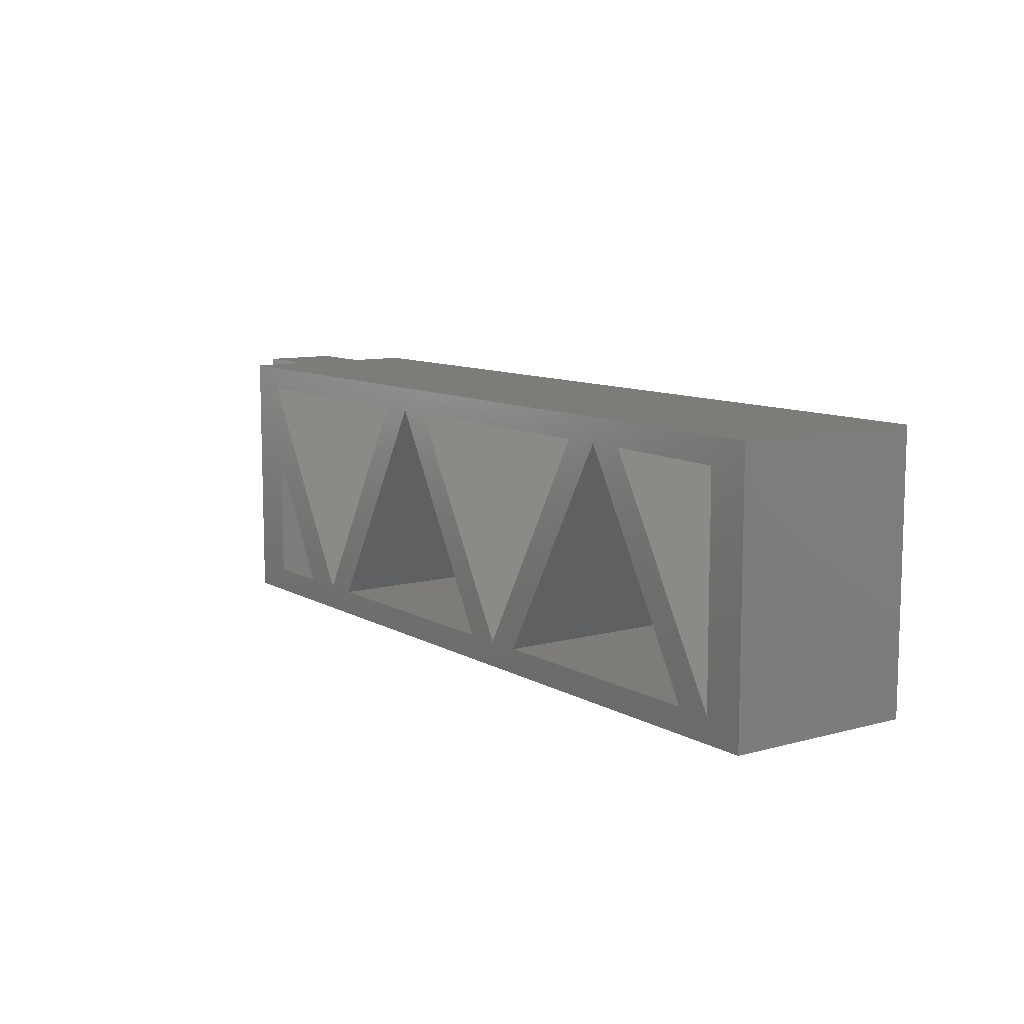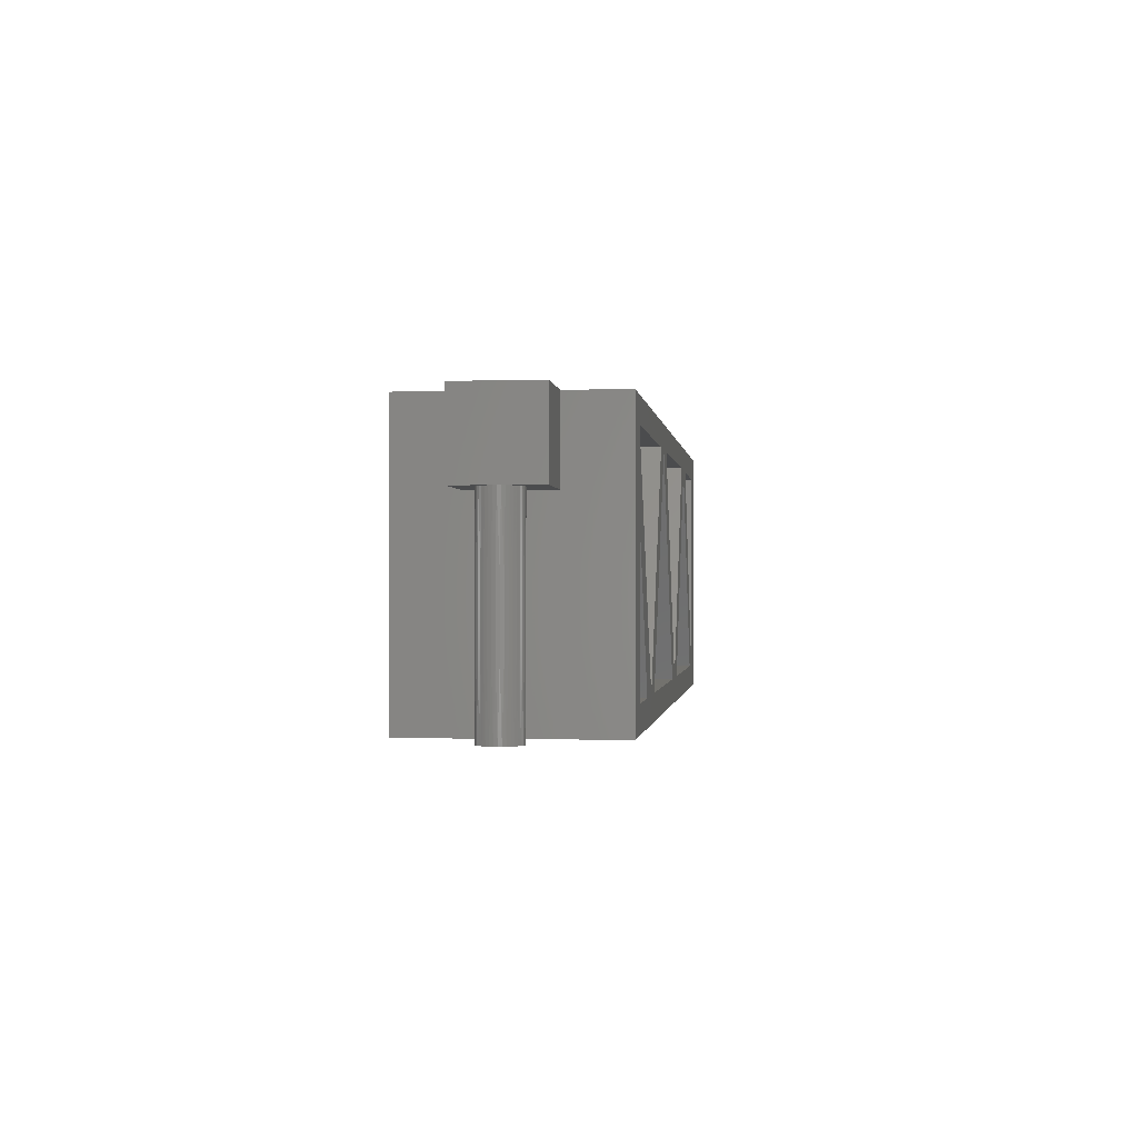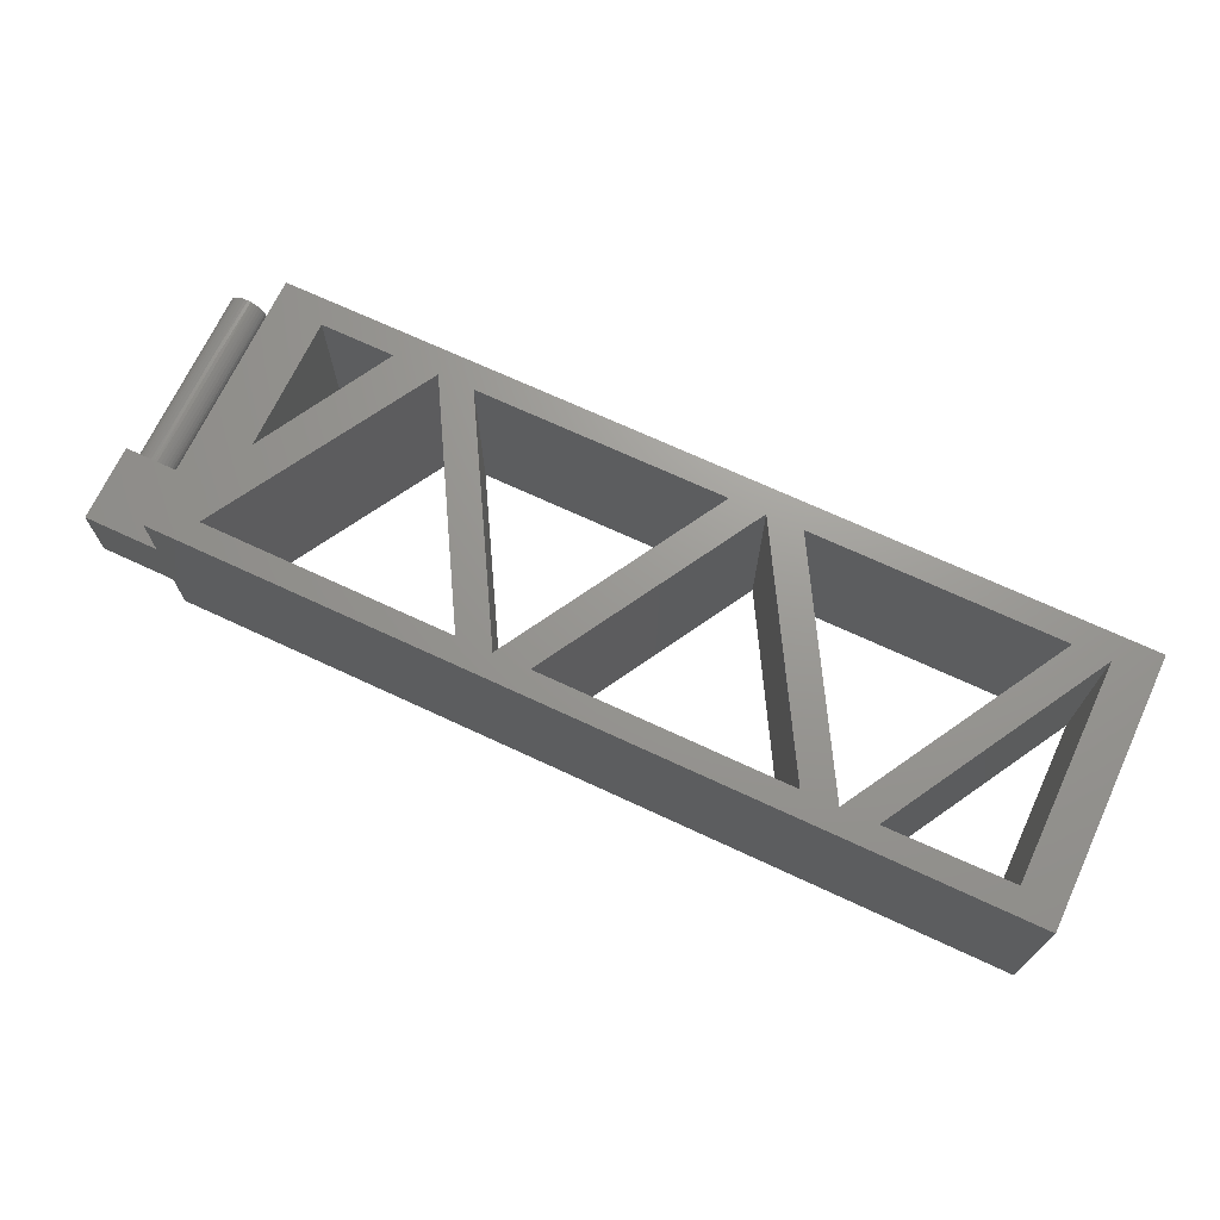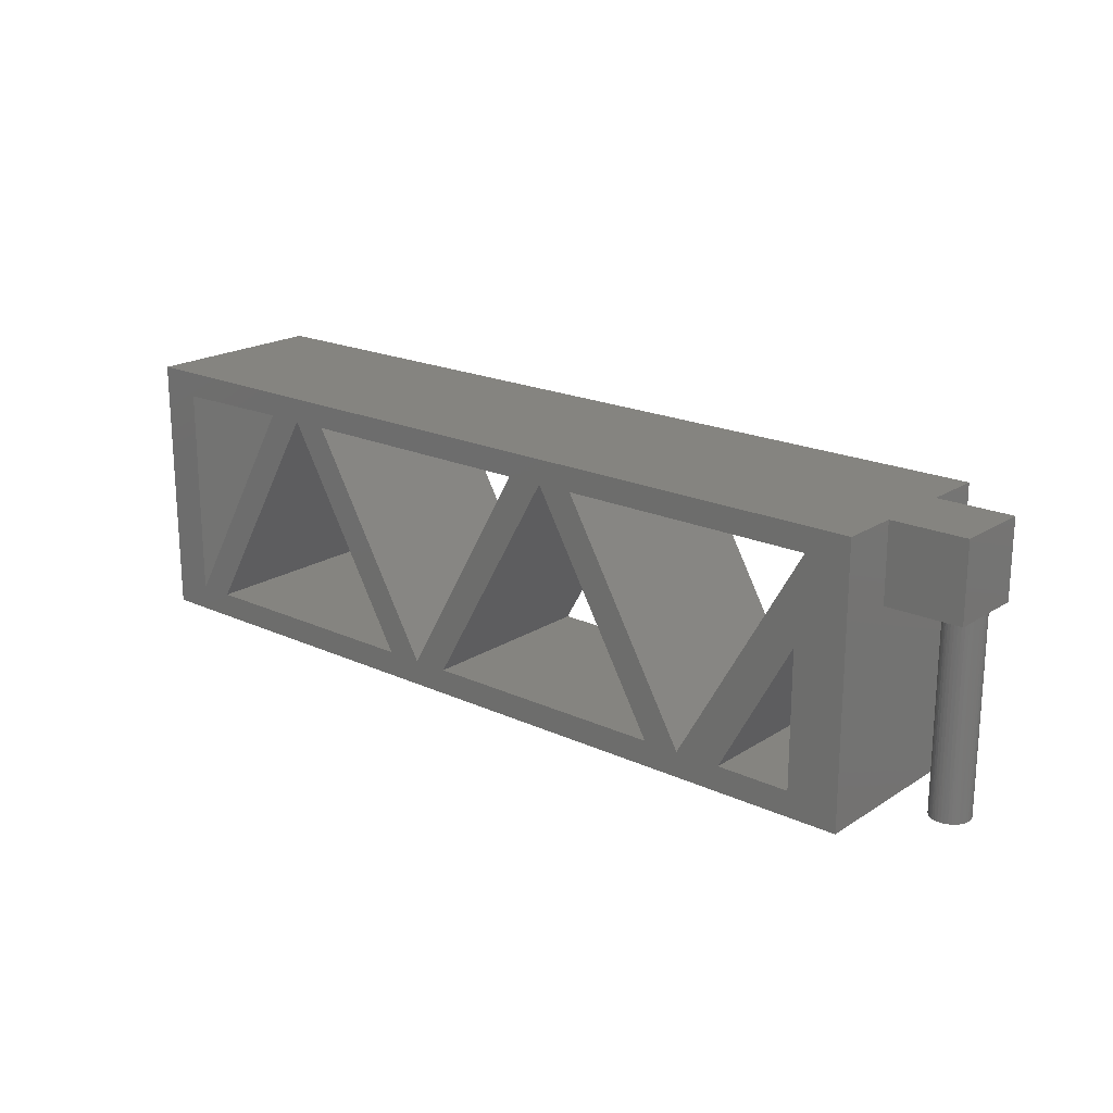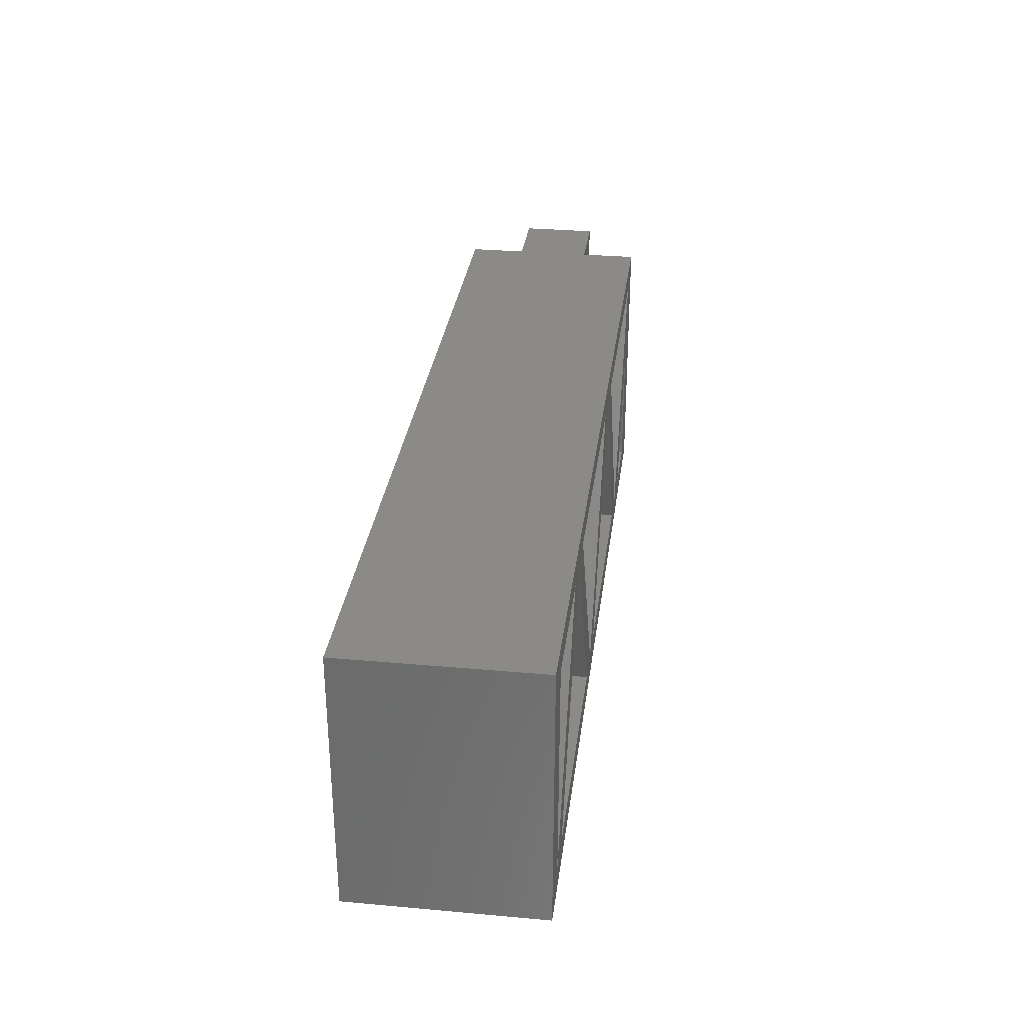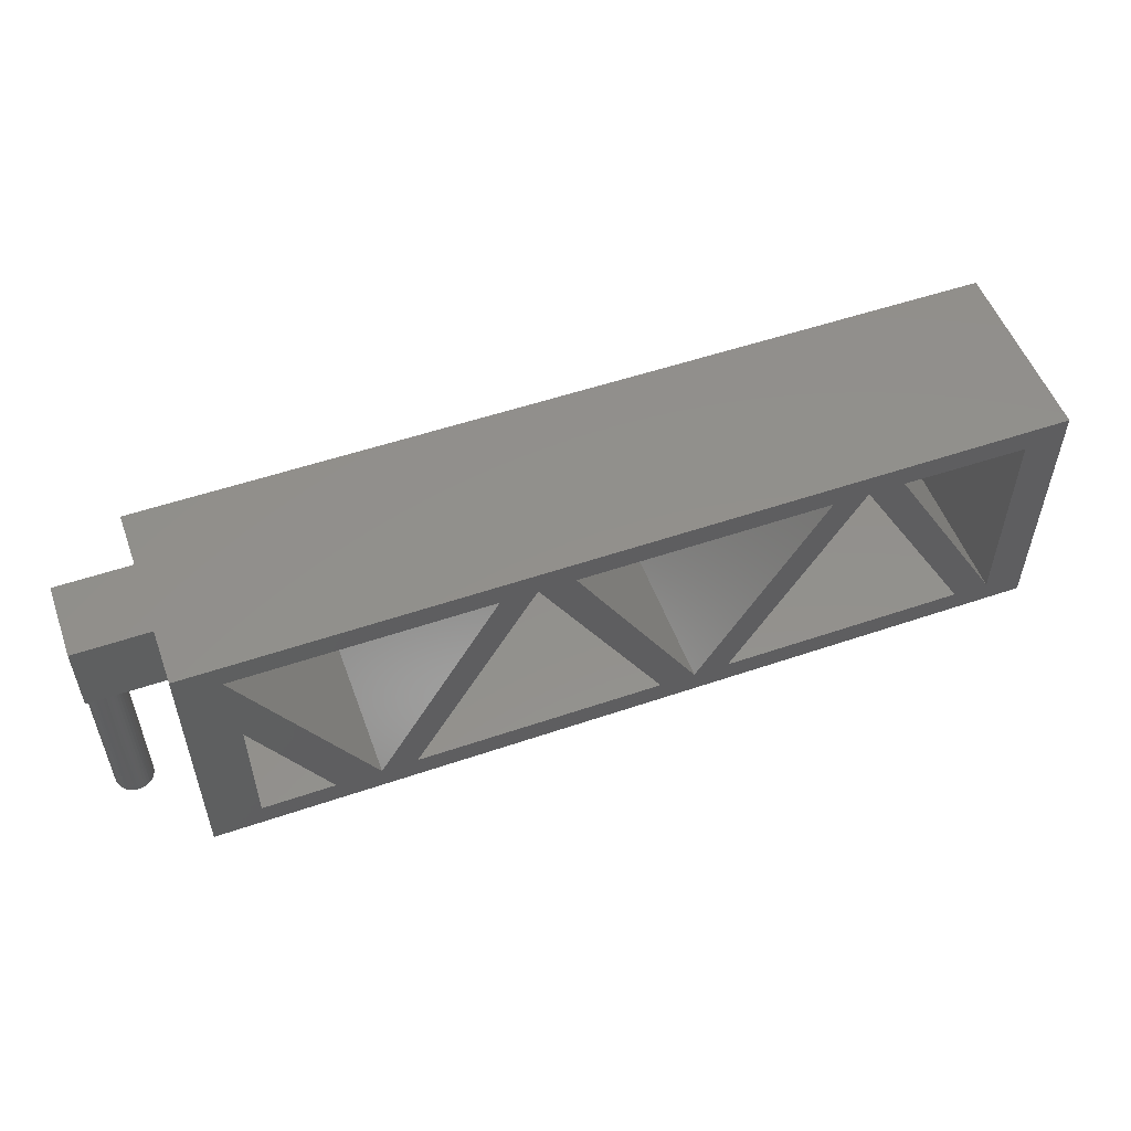
<metadata>
{"format":"stl","ext":"stl","renderer":"f3d","projection":"perspective","resolution":1024,"background":"white","views":[{"elev":9.7,"azim":54.9,"up":"+Z"},{"elev":-0.5,"azim":-83.5,"up":"+Z"},{"elev":69.9,"azim":25.0,"up":"+Y"},{"elev":19.7,"azim":-139.6,"up":"+Z"},{"elev":31.1,"azim":97.3,"up":"+Z"},{"elev":53.4,"azim":-20.0,"up":"+Z"}]}
</metadata>
<code>
# stl→obj: 200 verts, 420 faces
v -136.5 65.4 12.83
v -136.5 65.4 9.829
v -139.4 65.4 12.83
v -139.4 65.4 9.829
v -136.5 62.4 9.829
v -137.9 63.83 9.829
v -137.9 63.71 9.829
v -138 63.59 9.829
v -138.1 63.48 9.829
v -138.1 63.38 9.829
v -138.2 63.29 9.829
v -138.3 63.23 9.829
v -138.5 63.18 9.829
v -139.4 62.4 9.829
v -138.6 63.15 9.829
v -138.7 63.15 9.829
v -138.8 63.16 9.829
v -139 63.2 9.829
v -139.1 63.26 9.829
v -139.2 63.33 9.829
v -139.3 63.43 9.829
v -139.3 63.53 9.829
v -139.4 63.65 9.829
v -139.4 63.77 9.829
v -139.4 63.9 9.829
v -137.9 63.96 9.829
v -137.9 64.09 9.829
v -138 64.21 9.829
v -138.1 64.32 9.829
v -138.1 64.42 9.829
v -138.2 64.5 9.829
v -138.3 64.57 9.829
v -138.5 64.61 9.829
v -138.6 64.64 9.829
v -138.7 64.65 9.829
v -138.8 64.63 9.829
v -139 64.59 9.829
v -139.1 64.53 9.829
v -139.2 64.46 9.829
v -139.3 64.37 9.829
v -139.3 64.26 9.829
v -139.4 64.15 9.829
v -139.4 64.02 9.829
v -136.5 62.4 12.83
v -139.4 62.4 12.83
v -139.4 63.93 7.329
v -139.4 64.05 7.329
v -139.4 64.18 7.329
v -139.4 64.18 4.829
v -139.3 64.29 4.829
v -139.3 64.23 2.329
v -139.3 64.34 2.329
v -139.4 64.12 2.329
v -139.4 64.05 4.829
v -139.3 64.29 7.329
v -139.2 64.39 4.829
v -139.2 64.44 2.329
v -139.2 64.39 7.329
v -139.1 64.48 4.829
v -139.1 64.52 2.329
v -139.1 64.48 7.329
v -139 64.55 4.829
v -139 64.58 2.329
v -139 64.55 7.329
v -138.9 64.6 4.829
v -138.9 64.62 2.329
v -138.9 64.6 7.329
v -138.8 64.64 4.829
v -138.7 64.64 2.329
v -138.8 64.64 7.329
v -138.7 64.65 4.829
v -138.6 64.64 2.329
v -138.7 64.65 7.329
v -138.5 64.64 4.829
v -138.5 64.62 2.329
v -138.5 64.64 7.329
v -138.4 64.6 4.829
v -138.4 64.58 2.329
v -138.4 64.6 7.329
v -138.3 64.55 4.829
v -138.3 64.52 2.329
v -138.3 64.55 7.329
v -138.2 64.48 4.829
v -138.2 64.44 2.329
v -138.2 64.48 7.329
v -138.1 64.39 4.829
v -138.1 64.34 2.329
v -138.1 64.39 7.329
v -138 64.29 4.829
v -138 64.23 2.329
v -138 64.29 7.329
v -138 64.18 4.829
v -138 64.12 2.329
v -138 64.18 7.329
v -137.9 64.05 4.829
v -137.9 63.99 2.329
v -137.9 64.05 7.329
v -137.9 63.93 4.829
v -137.9 63.86 2.329
v -137.9 63.93 7.329
v -137.9 63.8 4.829
v -137.9 63.74 2.329
v -137.9 63.8 7.329
v -138 63.68 4.829
v -138 63.62 2.329
v -138 63.68 7.329
v -138 63.56 4.829
v -138 63.5 2.329
v -138 63.56 7.329
v -138.1 63.45 4.829
v -138.1 63.4 2.329
v -138.1 63.45 7.329
v -138.2 63.35 4.829
v -138.2 63.31 2.329
v -138.2 63.35 7.329
v -138.3 63.27 4.829
v -138.3 63.24 2.329
v -138.3 63.27 7.329
v -138.4 63.21 4.829
v -138.4 63.19 2.329
v -138.4 63.21 7.329
v -138.5 63.17 4.829
v -138.5 63.16 2.329
v -138.5 63.17 7.329
v -138.6 63.15 4.829
v -138.7 63.15 2.329
v -138.6 63.15 7.329
v -138.7 63.15 4.829
v -138.8 63.16 2.329
v -138.7 63.15 7.329
v -138.9 63.17 4.829
v -138.9 63.19 2.329
v -138.9 63.17 7.329
v -139 63.21 4.829
v -139 63.24 2.329
v -139 63.21 7.329
v -139.1 63.27 4.829
v -139.1 63.31 2.329
v -139.1 63.27 7.329
v -139.2 63.35 4.829
v -139.2 63.4 2.329
v -139.2 63.35 7.329
v -139.3 63.45 4.829
v -139.3 63.5 2.329
v -139.3 63.45 7.329
v -139.3 63.56 4.829
v -139.4 63.62 2.329
v -139.3 63.56 7.329
v -139.4 63.68 4.829
v -139.4 63.74 2.329
v -139.4 63.68 7.329
v -139.4 63.8 4.829
v -139.4 63.86 2.329
v -139.4 63.8 7.329
v -139.4 63.93 4.829
v -139.4 63.99 2.329
v -136.5 60.15 12.83
v -102.7 60.15 12.83
v -102.7 67.65 12.83
v -136.5 67.65 12.83
v -104.3 67.65 11.83
v -104.3 67.65 3.309
v -104.3 60.15 11.83
v -104.3 60.15 3.309
v -109.3 67.65 11.89
v -109.3 60.15 11.89
v -105.7 67.65 3.312
v -115.7 67.65 3.309
v -105.7 60.15 3.312
v -115.7 60.15 3.309
v -110.7 67.65 11.9
v -110.7 60.15 11.9
v -112.1 67.65 11.9
v -117.1 67.65 3.309
v -112.1 60.15 11.9
v -117.1 60.15 3.309
v -122 67.65 11.89
v -122 60.15 11.89
v -118.5 67.65 3.312
v -128.4 67.65 3.309
v -118.5 60.15 3.312
v -128.4 60.15 3.309
v -123.5 67.65 11.9
v -123.5 60.15 11.9
v -124.9 67.65 11.9
v -129.8 67.65 3.309
v -124.9 60.15 11.9
v -129.8 60.15 3.309
v -134.8 67.65 11.89
v -134.8 60.15 11.89
v -131.6 67.65 3.312
v -134.5 67.65 3.302
v -131.6 60.15 3.312
v -134.5 60.15 3.302
v -134.5 67.65 8.531
v -134.5 60.15 8.531
v -102.7 60.15 2.329
v -102.7 67.65 2.329
v -136.5 67.65 2.329
v -136.5 60.15 2.329
f 1 2 3
f 3 2 4
f 5 6 2
f 5 7 6
f 5 8 7
f 5 9 8
f 5 10 9
f 5 11 10
f 5 12 11
f 5 13 12
f 5 14 13
f 13 14 15
f 15 14 16
f 16 14 17
f 17 14 18
f 18 14 19
f 19 14 20
f 20 14 21
f 21 14 22
f 22 14 23
f 23 14 24
f 24 14 25
f 6 26 2
f 2 26 27
f 28 2 27
f 28 29 2
f 2 29 30
f 31 2 30
f 31 32 2
f 2 32 33
f 4 33 34
f 35 4 34
f 35 36 4
f 4 36 37
f 38 4 37
f 38 39 4
f 4 39 40
f 41 4 40
f 41 42 4
f 4 42 43
f 25 4 43
f 2 33 4
f 5 44 14
f 14 44 45
f 14 45 25
f 25 45 3
f 4 25 3
f 43 46 25
f 43 47 46
f 43 42 47
f 47 42 48
f 49 48 50
f 51 50 52
f 51 49 50
f 51 53 49
f 49 53 54
f 47 54 46
f 47 49 54
f 47 48 49
f 42 41 48
f 48 41 55
f 50 55 56
f 52 56 57
f 52 50 56
f 41 40 55
f 55 40 58
f 56 58 59
f 57 59 60
f 57 56 59
f 40 39 58
f 58 39 61
f 59 61 62
f 60 62 63
f 60 59 62
f 39 38 61
f 61 38 64
f 62 64 65
f 63 65 66
f 63 62 65
f 38 37 64
f 64 37 67
f 65 67 68
f 66 68 69
f 66 65 68
f 37 36 67
f 67 36 70
f 68 70 71
f 69 71 72
f 69 68 71
f 36 35 70
f 70 35 73
f 71 73 74
f 72 74 75
f 72 71 74
f 35 34 73
f 73 34 76
f 74 76 77
f 75 77 78
f 75 74 77
f 34 33 76
f 76 33 79
f 77 79 80
f 78 80 81
f 78 77 80
f 33 32 79
f 79 32 82
f 80 82 83
f 81 83 84
f 81 80 83
f 32 31 82
f 82 31 85
f 83 85 86
f 84 86 87
f 84 83 86
f 31 30 85
f 85 30 88
f 86 88 89
f 87 89 90
f 87 86 89
f 30 29 88
f 88 29 91
f 89 91 92
f 90 92 93
f 90 89 92
f 29 28 91
f 91 28 94
f 92 94 95
f 93 95 96
f 93 92 95
f 28 27 94
f 94 27 97
f 95 97 98
f 96 98 99
f 96 95 98
f 27 26 97
f 97 26 100
f 98 100 101
f 99 101 102
f 99 98 101
f 26 6 100
f 100 6 103
f 101 103 104
f 102 104 105
f 102 101 104
f 6 7 103
f 103 7 106
f 104 106 107
f 105 107 108
f 105 104 107
f 7 8 106
f 106 8 109
f 107 109 110
f 108 110 111
f 108 107 110
f 8 9 109
f 109 9 112
f 110 112 113
f 111 113 114
f 111 110 113
f 9 10 112
f 112 10 115
f 113 115 116
f 114 116 117
f 114 113 116
f 10 11 115
f 115 11 118
f 116 118 119
f 117 119 120
f 117 116 119
f 11 12 118
f 118 12 121
f 119 121 122
f 120 122 123
f 120 119 122
f 12 13 121
f 121 13 124
f 122 124 125
f 123 125 126
f 123 122 125
f 13 15 124
f 124 15 127
f 125 127 128
f 126 128 129
f 126 125 128
f 15 16 127
f 127 16 130
f 128 130 131
f 129 131 132
f 129 128 131
f 16 17 130
f 130 17 133
f 131 133 134
f 132 134 135
f 132 131 134
f 17 18 133
f 133 18 136
f 134 136 137
f 135 137 138
f 135 134 137
f 18 19 136
f 136 19 139
f 137 139 140
f 138 140 141
f 138 137 140
f 19 20 139
f 139 20 142
f 140 142 143
f 141 143 144
f 141 140 143
f 20 21 142
f 142 21 145
f 143 145 146
f 144 146 147
f 144 143 146
f 21 22 145
f 145 22 148
f 146 148 149
f 147 149 150
f 147 146 149
f 22 23 148
f 148 23 151
f 149 151 152
f 150 152 153
f 150 149 152
f 23 24 151
f 151 24 154
f 152 154 155
f 153 155 156
f 153 152 155
f 24 25 154
f 154 25 46
f 155 46 54
f 156 54 53
f 156 155 54
f 73 71 70
f 76 74 73
f 46 155 154
f 151 154 152
f 55 50 48
f 58 56 55
f 61 59 58
f 64 62 61
f 67 65 64
f 70 68 67
f 79 77 76
f 82 80 79
f 85 83 82
f 88 86 85
f 91 89 88
f 94 92 91
f 97 95 94
f 100 98 97
f 103 101 100
f 106 104 103
f 109 107 106
f 112 110 109
f 115 113 112
f 118 116 115
f 121 119 118
f 124 122 121
f 127 125 124
f 130 128 127
f 133 131 130
f 136 134 133
f 139 137 136
f 142 140 139
f 145 143 142
f 148 146 145
f 151 149 148
f 126 129 123
f 123 129 120
f 120 129 132
f 117 132 135
f 114 135 138
f 111 138 141
f 108 141 144
f 105 144 147
f 102 147 150
f 99 150 153
f 96 153 156
f 93 156 53
f 90 53 51
f 87 51 52
f 84 52 57
f 81 57 60
f 78 60 63
f 75 63 66
f 72 66 69
f 72 75 66
f 120 132 117
f 117 135 114
f 114 138 111
f 111 141 108
f 108 144 105
f 105 147 102
f 102 150 99
f 99 153 96
f 96 156 93
f 93 53 90
f 90 51 87
f 87 52 84
f 84 57 81
f 81 60 78
f 78 63 75
f 157 158 44
f 44 158 159
f 1 159 160
f 1 44 159
f 1 3 44
f 44 3 45
f 161 162 163
f 163 162 164
f 162 165 164
f 164 165 166
f 165 161 166
f 166 161 163
f 167 168 169
f 169 168 170
f 168 171 170
f 170 171 172
f 171 167 172
f 172 167 169
f 173 174 175
f 175 174 176
f 174 177 176
f 176 177 178
f 177 173 178
f 178 173 175
f 179 180 181
f 181 180 182
f 180 183 182
f 182 183 184
f 183 179 184
f 184 179 181
f 185 186 187
f 187 186 188
f 186 189 188
f 188 189 190
f 189 185 190
f 190 185 187
f 191 192 193
f 193 192 194
f 192 195 194
f 194 195 196
f 195 191 196
f 196 191 193
f 158 197 159
f 159 197 198
f 1 160 2
f 2 160 199
f 5 199 200
f 157 5 200
f 157 44 5
f 2 199 5
f 162 167 165
f 162 198 167
f 162 159 198
f 162 161 159
f 159 161 165
f 171 165 167
f 171 159 165
f 171 173 159
f 171 168 173
f 173 168 174
f 174 168 198
f 179 198 199
f 180 199 186
f 185 180 186
f 185 183 180
f 185 160 183
f 185 189 160
f 160 189 195
f 199 195 192
f 191 199 192
f 191 186 199
f 191 195 186
f 186 195 189
f 198 168 167
f 174 179 177
f 174 198 179
f 159 173 177
f 160 177 183
f 160 159 177
f 199 180 179
f 177 179 183
f 160 195 199
f 197 200 198
f 198 200 199
f 166 169 164
f 166 172 169
f 166 158 172
f 166 163 158
f 158 163 164
f 197 164 169
f 170 197 169
f 170 176 197
f 170 175 176
f 170 172 175
f 175 172 158
f 178 158 157
f 184 157 187
f 182 187 188
f 200 188 193
f 194 200 193
f 194 196 200
f 200 196 157
f 157 196 190
f 187 157 190
f 197 176 181
f 200 181 182
f 188 200 182
f 158 178 175
f 181 176 178
f 184 178 157
f 184 181 178
f 182 184 187
f 197 181 200
f 193 188 196
f 196 188 190
f 197 158 164

</code>
